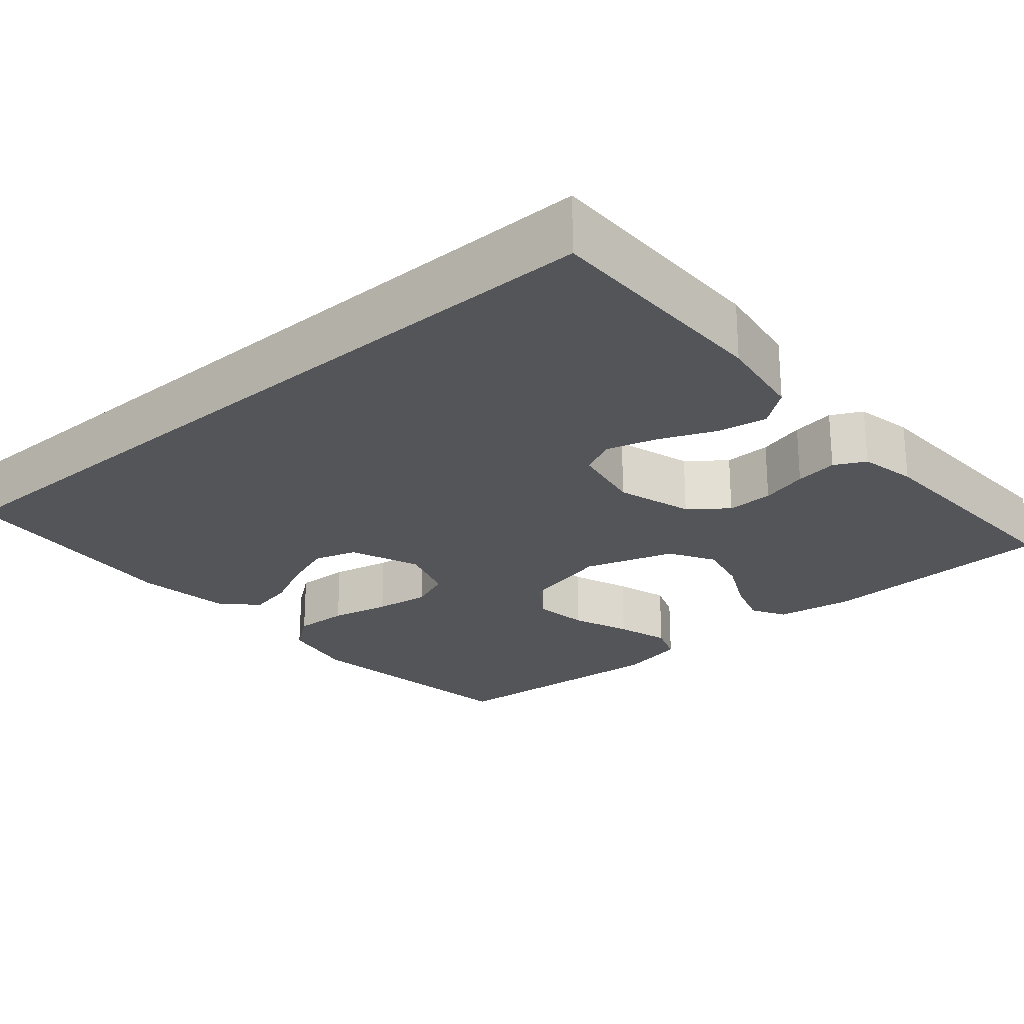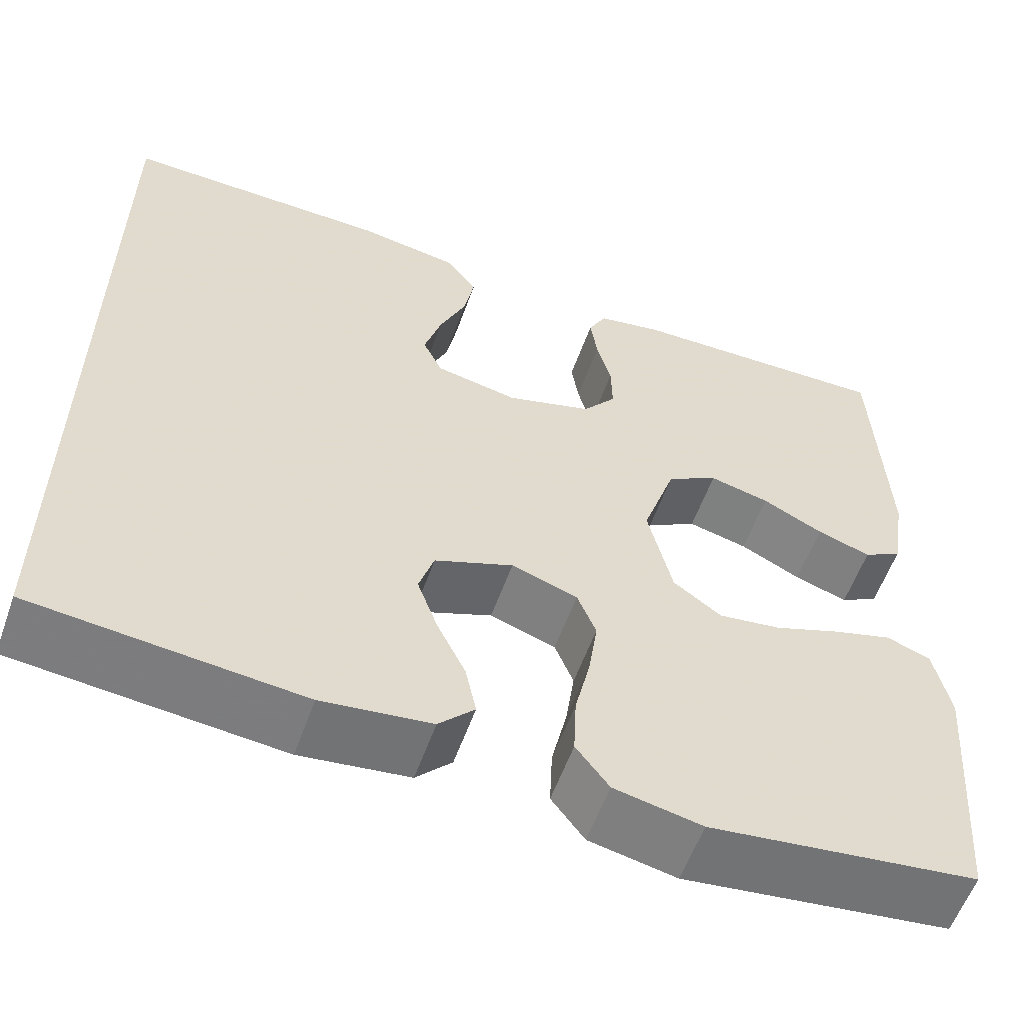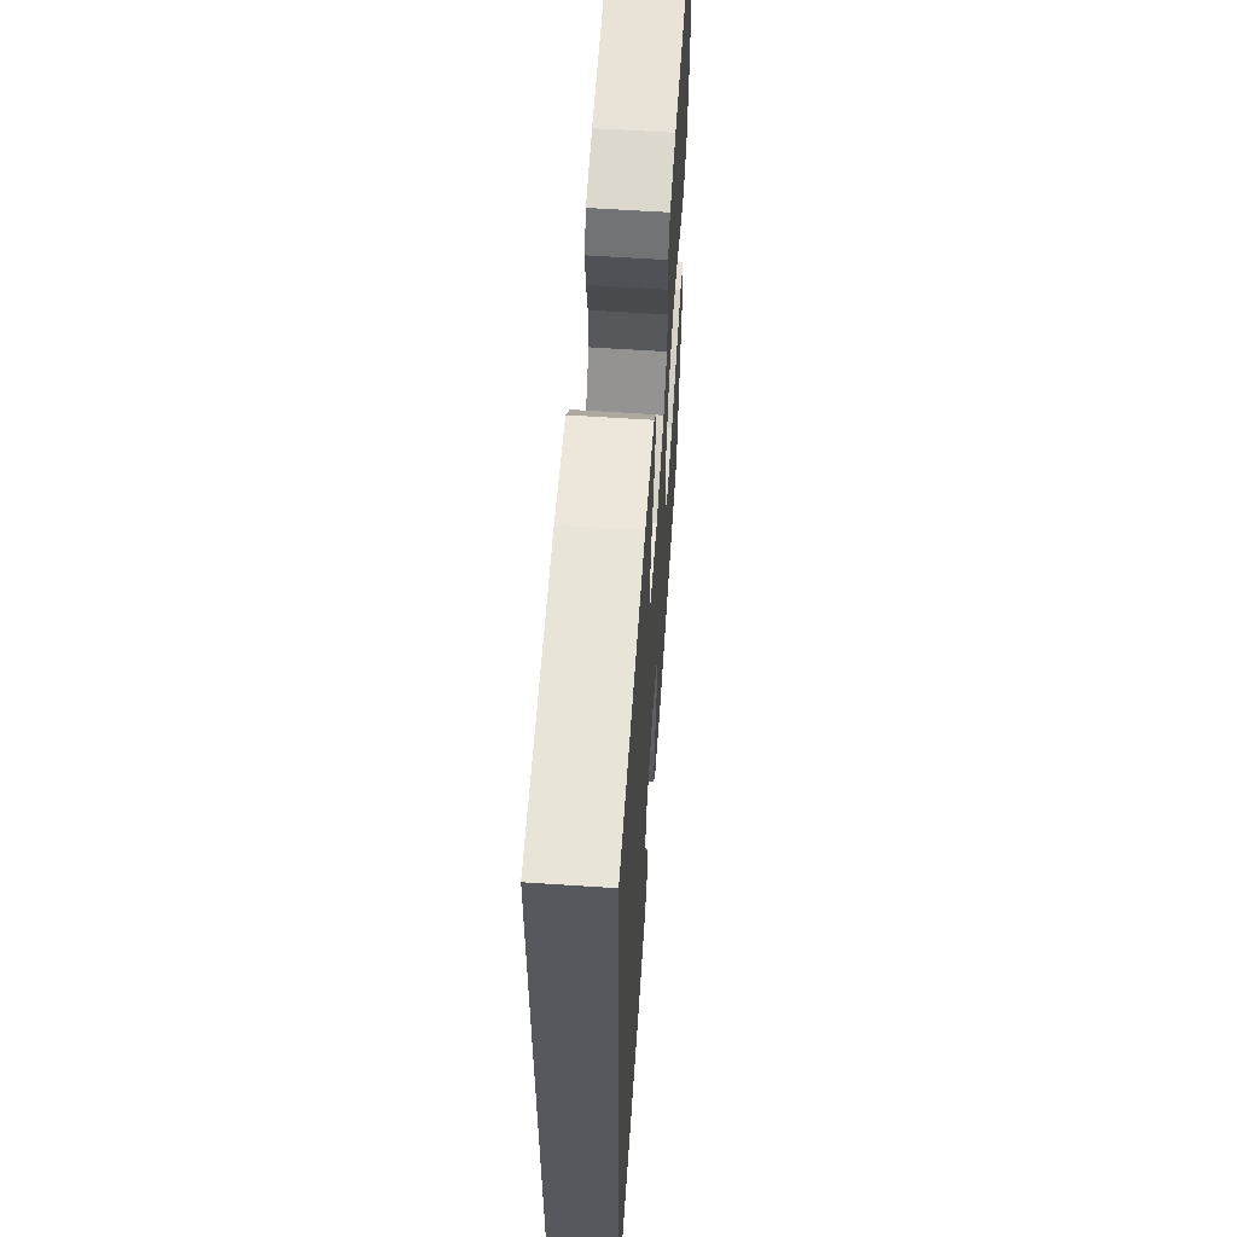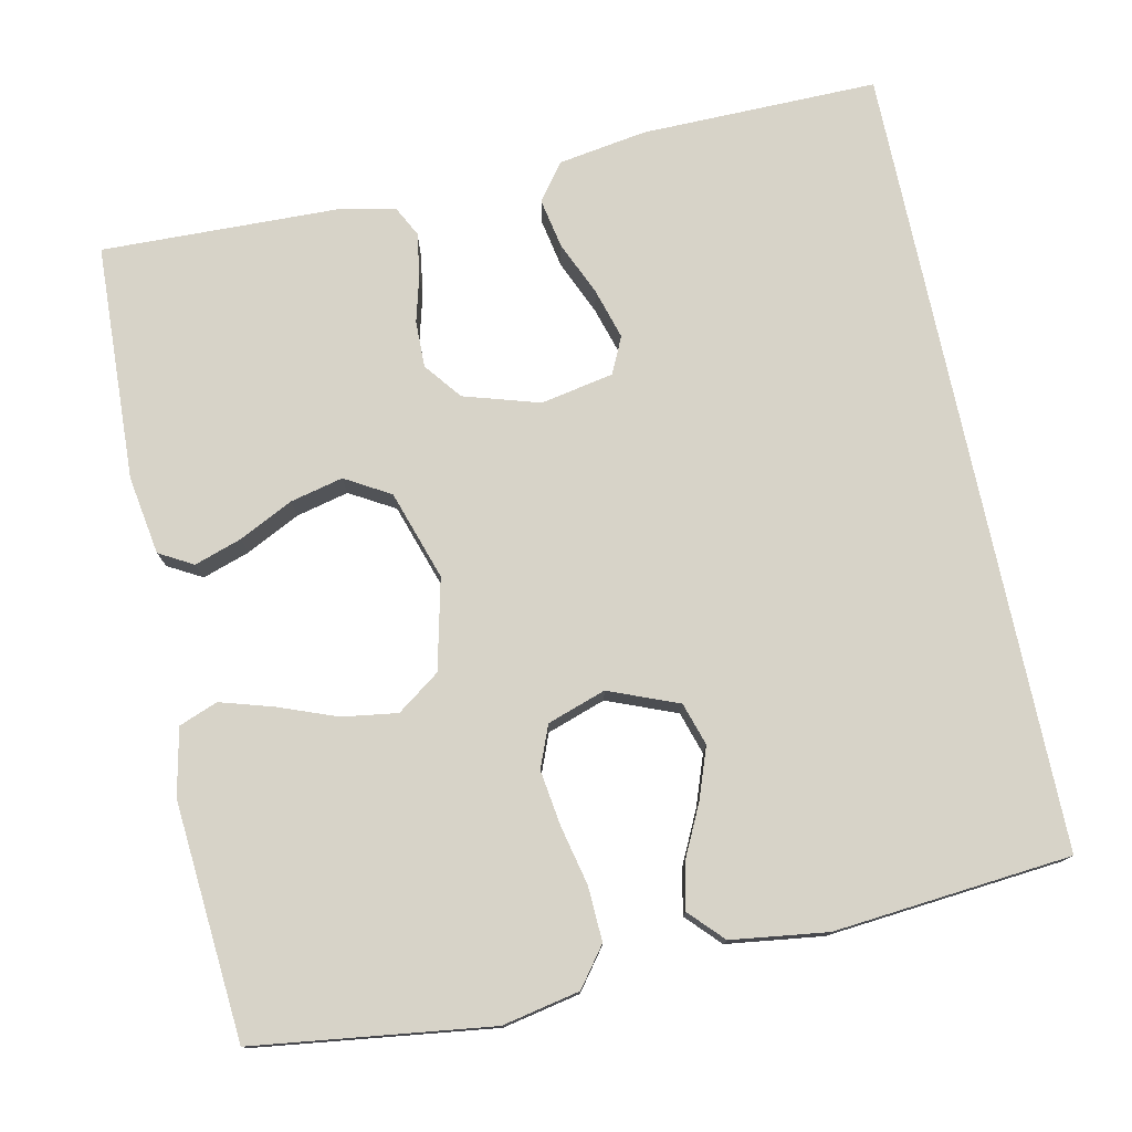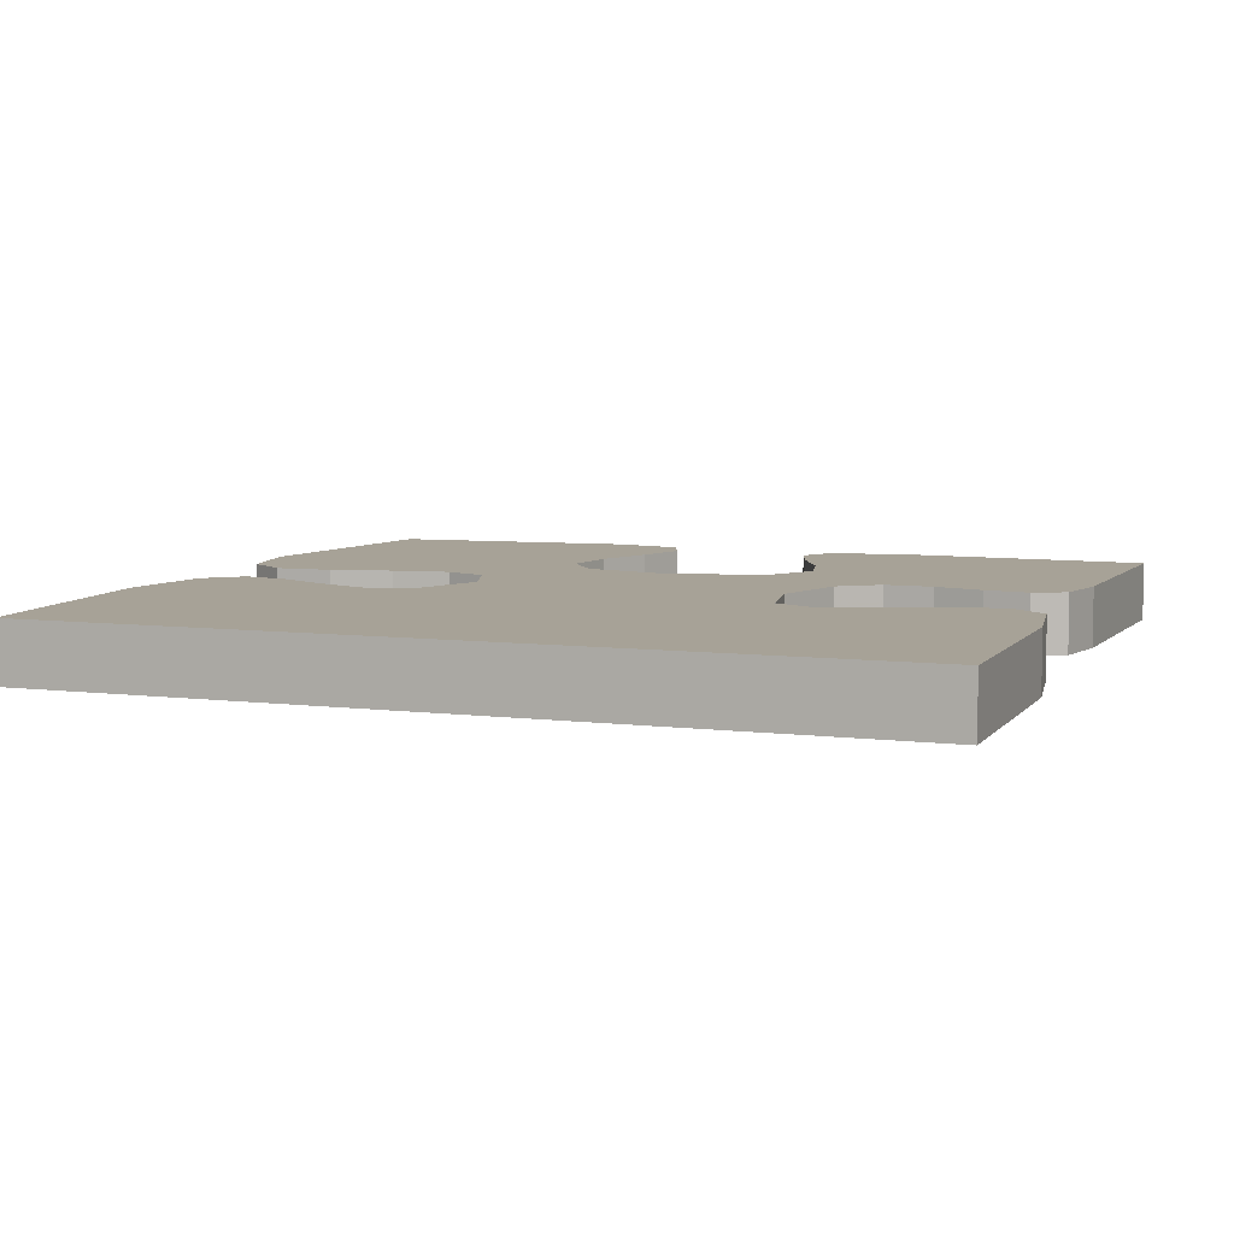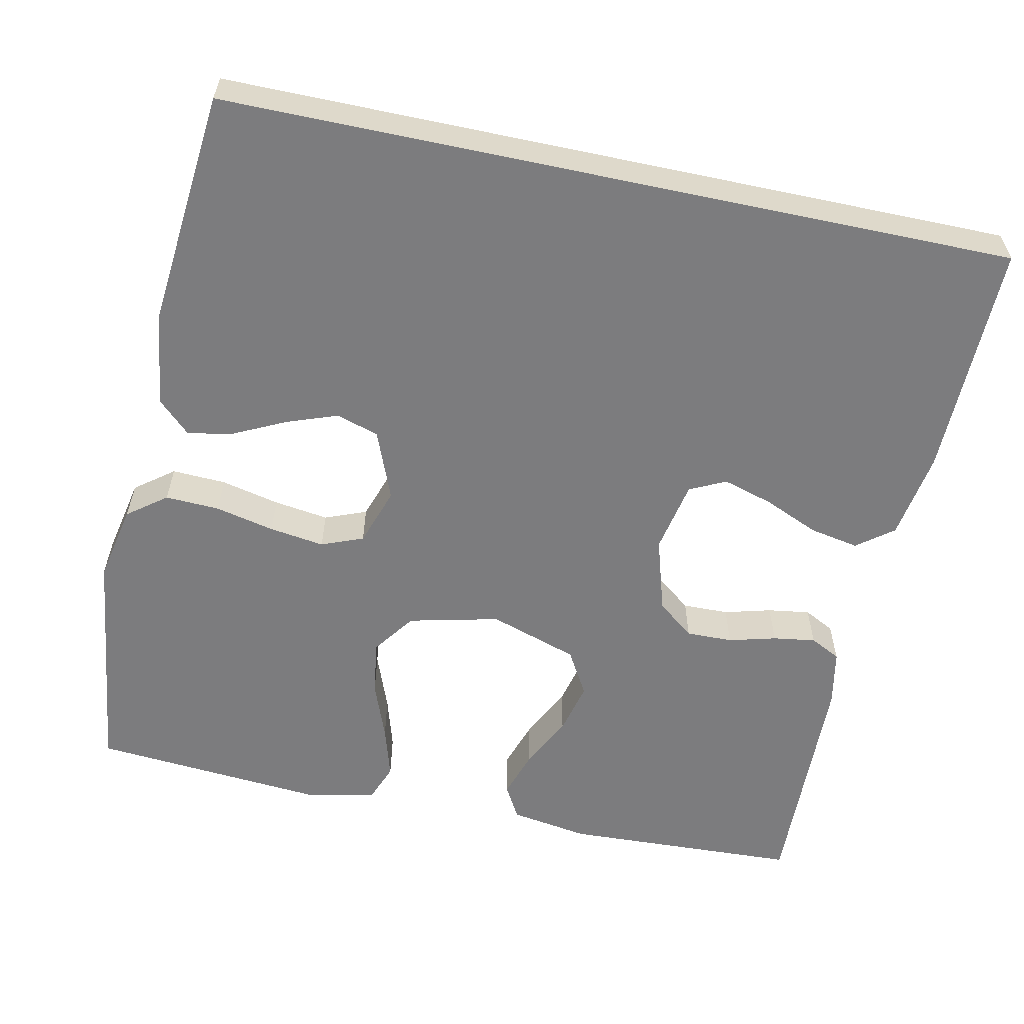
<metadata>
{"format":"obj","ext":"obj","renderer":"f3d","projection":"perspective","resolution":1024,"background":"white","views":[{"elev":-24.1,"azim":-49.0,"up":"+Y"},{"elev":-57.8,"azim":-19.6,"up":"+Z"},{"elev":61.0,"azim":-86.1,"up":"+Z"},{"elev":76.9,"azim":168.1,"up":"+Y"},{"elev":6.6,"azim":-69.2,"up":"+Y"},{"elev":-58.9,"azim":-102.0,"up":"+Y"}]}
</metadata>
<code>
v 0.5 0.07 -0.5
v 0.2 0.07 -0.539
v 0.102 0.07 -0.519
v 0.065 0.07 -0.47
v 0.068 0.07 -0.401
v 0.085 0.07 -0.326
v 0.095 0.07 -0.256
v 0.074 0.07 -0.203
v 0 0.07 -0.178
v -0.088 0.07 -0.213
v -0.105 0.07 -0.267
v -0.082 0.07 -0.331
v -0.05 0.07 -0.397
v -0.038 0.07 -0.455
v -0.078 0.07 -0.497
v -0.2 0.07 -0.513
v -0.5 0.07 -0.485
v -0.5 0.07 0.518
v -0.2 0.07 0.514
v -0.088 0.07 0.496
v -0.053 0.07 0.45
v -0.065 0.07 0.387
v -0.095 0.07 0.318
v -0.114 0.07 0.254
v -0.092 0.07 0.208
v 0 0.07 0.19
v 0.096 0.07 0.219
v 0.133 0.07 0.266
v 0.132 0.07 0.325
v 0.116 0.07 0.385
v 0.108 0.07 0.439
v 0.128 0.07 0.478
v 0.2 0.07 0.492
v 0.5 0.07 0.5
v 0.513 0.07 0.2
v 0.497 0.07 0.1
v 0.454 0.07 0.076
v 0.394 0.07 0.096
v 0.326 0.07 0.13
v 0.259 0.07 0.146
v 0.202 0.07 0.113
v 0.165 0.07 0
v 0.192 0.07 -0.115
v 0.246 0.07 -0.154
v 0.316 0.07 -0.144
v 0.39 0.07 -0.116
v 0.457 0.07 -0.096
v 0.506 0.07 -0.115
v 0.524 0.07 -0.2
v 0.5 0 -0.5
v 0.2 0 -0.539
v 0.102 0 -0.519
v 0.065 0 -0.47
v 0.068 0 -0.401
v 0.085 0 -0.326
v 0.095 0 -0.256
v 0.074 0 -0.203
v 0 0 -0.178
v -0.088 0 -0.213
v -0.105 0 -0.267
v -0.082 0 -0.331
v -0.05 0 -0.397
v -0.038 0 -0.455
v -0.078 0 -0.497
v -0.2 0 -0.513
v -0.5 0 -0.485
v -0.5 0 0.518
v -0.2 0 0.514
v -0.088 0 0.496
v -0.053 0 0.45
v -0.065 0 0.387
v -0.095 0 0.318
v -0.114 0 0.254
v -0.092 0 0.208
v 0 0 0.19
v 0.096 0 0.219
v 0.133 0 0.266
v 0.132 0 0.325
v 0.116 0 0.385
v 0.108 0 0.439
v 0.128 0 0.478
v 0.2 0 0.492
v 0.5 0 0.5
v 0.513 0 0.2
v 0.497 0 0.1
v 0.454 0 0.076
v 0.394 0 0.096
v 0.326 0 0.13
v 0.259 0 0.146
v 0.202 0 0.113
v 0.165 0 0
v 0.192 0 -0.115
v 0.246 0 -0.154
v 0.316 0 -0.144
v 0.39 0 -0.116
v 0.457 0 -0.096
v 0.506 0 -0.115
v 0.524 0 -0.2
f 45 46 47 48
f 45 48 49 1
f 36 37 38 39
f 36 39 40
f 35 36 40
f 34 35 40
f 33 34 40 41
f 29 30 31 32
f 29 32 33 41
f 20 21 22 23
f 20 23 24
f 19 20 24
f 18 19 24
f 17 18 24 25
f 12 13 14 15
f 11 12 15 16
f 10 11 16 17
f 3 4 5 6
f 3 6 7
f 2 3 7
f 44 45 1 2
f 43 44 2 7
f 42 43 7 8
f 28 29 41 42
f 27 28 42 8
f 26 27 8 9
f 10 17 25 26
f 9 10 26
f 97 96 95 94
f 50 98 97 94
f 88 87 86 85
f 89 88 85
f 89 85 84
f 89 84 83
f 90 89 83 82
f 81 80 79 78
f 90 82 81 78
f 72 71 70 69
f 73 72 69
f 73 69 68
f 73 68 67
f 74 73 67 66
f 64 63 62 61
f 65 64 61 60
f 66 65 60 59
f 55 54 53 52
f 56 55 52
f 56 52 51
f 51 50 94 93
f 56 51 93 92
f 57 56 92 91
f 91 90 78 77
f 57 91 77 76
f 58 57 76 75
f 75 74 66 59
f 75 59 58
f 1 50 51 2
f 2 51 52 3
f 3 52 53 4
f 4 53 54 5
f 5 54 55 6
f 6 55 56 7
f 7 56 57 8
f 8 57 58 9
f 9 58 59 10
f 10 59 60 11
f 11 60 61 12
f 12 61 62 13
f 13 62 63 14
f 14 63 64 15
f 15 64 65 16
f 16 65 66 17
f 17 66 67 18
f 18 67 68 19
f 19 68 69 20
f 20 69 70 21
f 21 70 71 22
f 22 71 72 23
f 23 72 73 24
f 24 73 74 25
f 25 74 75 26
f 26 75 76 27
f 27 76 77 28
f 28 77 78 29
f 29 78 79 30
f 30 79 80 31
f 31 80 81 32
f 32 81 82 33
f 33 82 83 34
f 34 83 84 35
f 35 84 85 36
f 36 85 86 37
f 37 86 87 38
f 38 87 88 39
f 39 88 89 40
f 40 89 90 41
f 41 90 91 42
f 42 91 92 43
f 43 92 93 44
f 44 93 94 45
f 45 94 95 46
f 46 95 96 47
f 47 96 97 48
f 48 97 98 49
f 49 98 50 1

</code>
